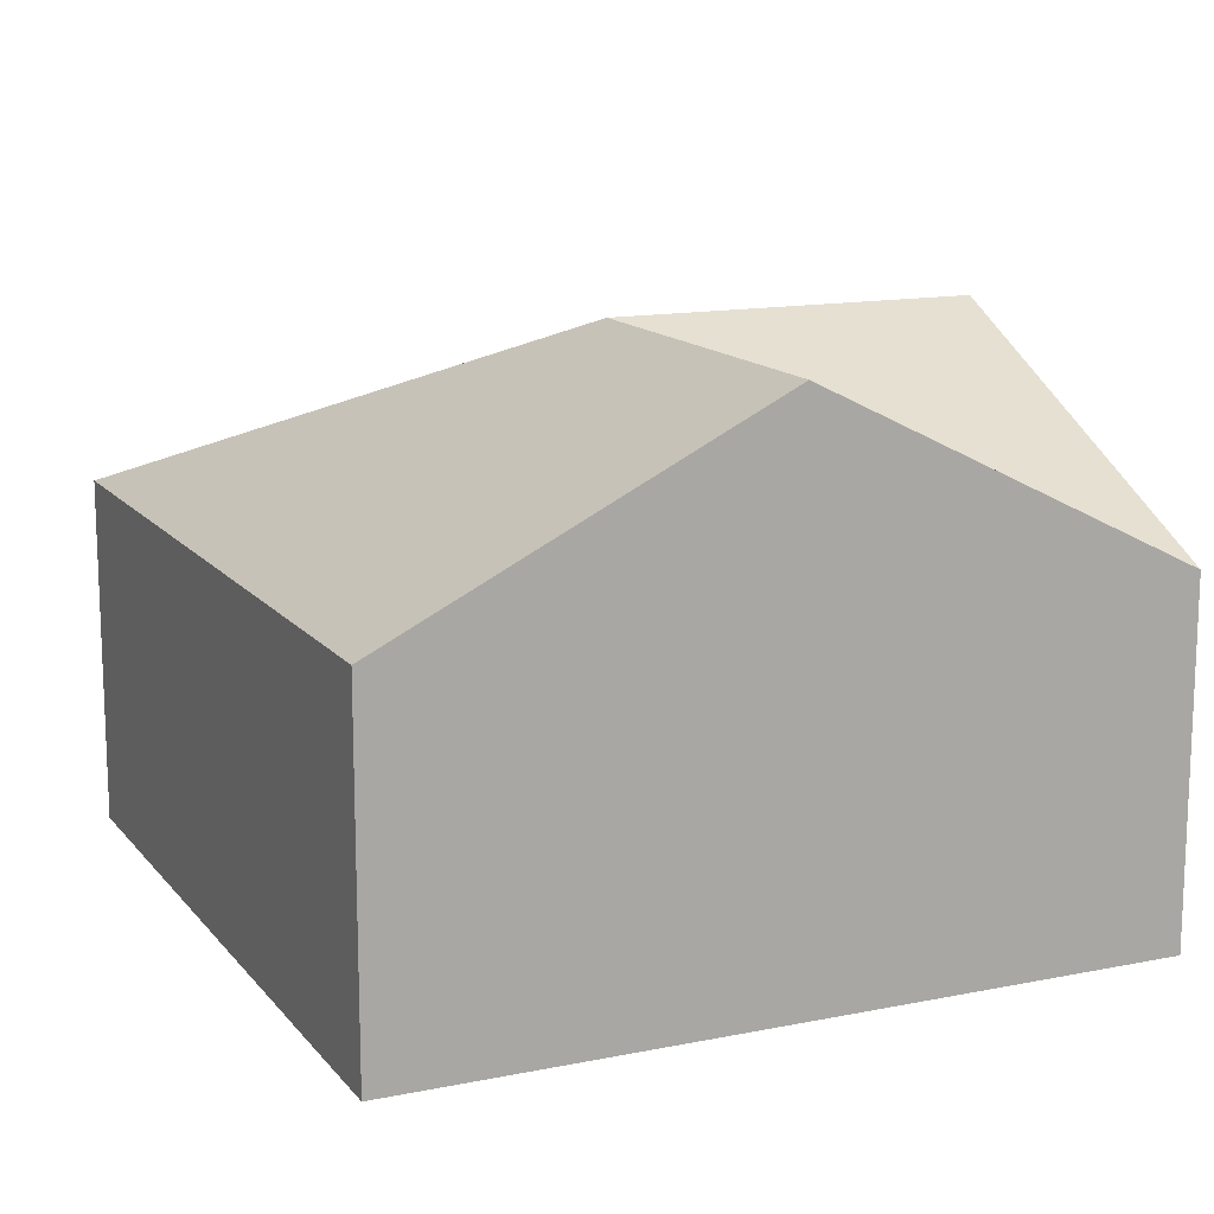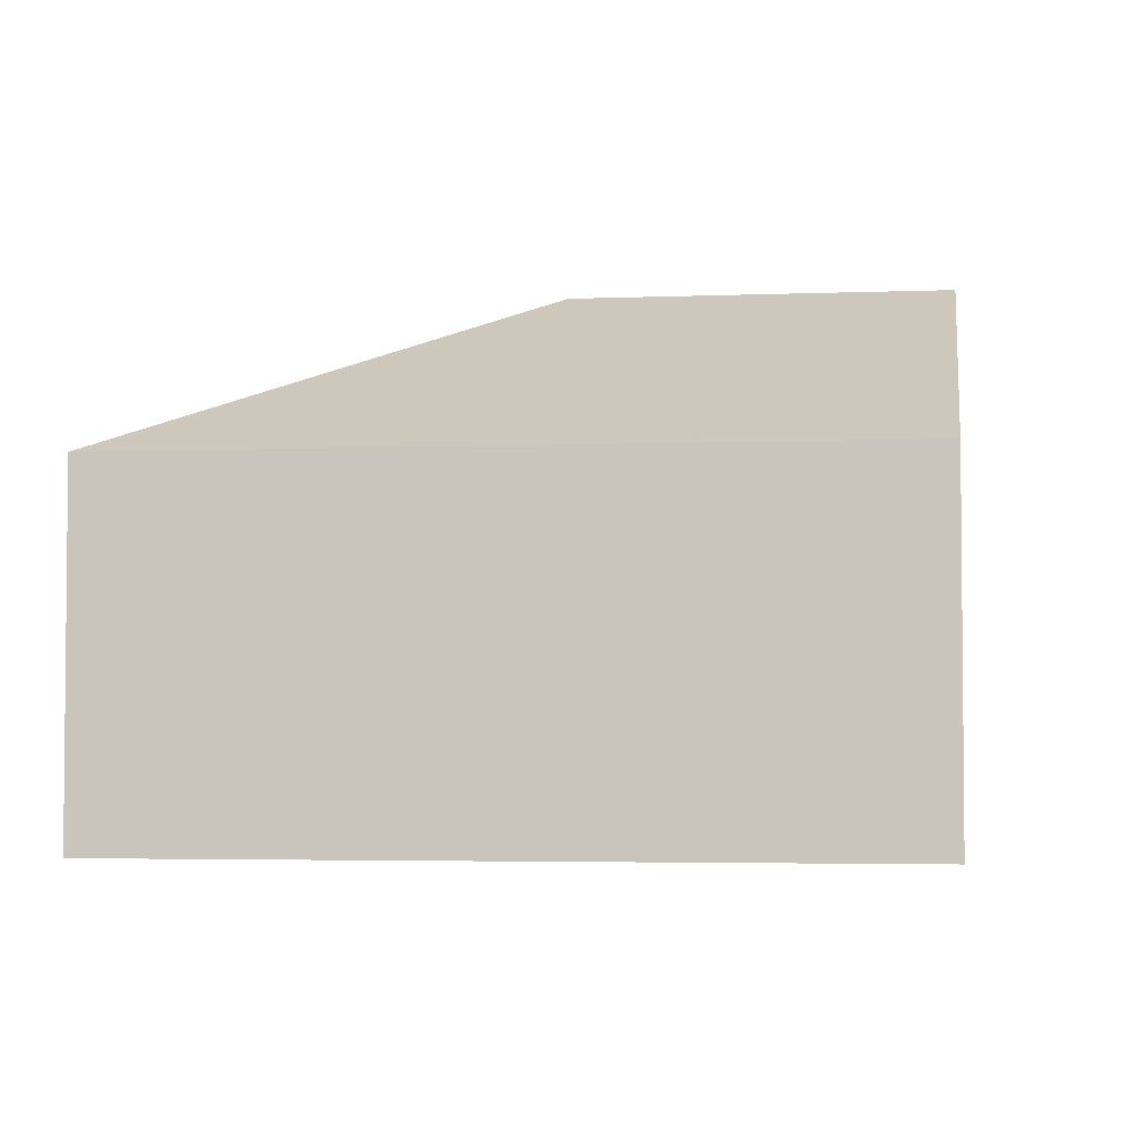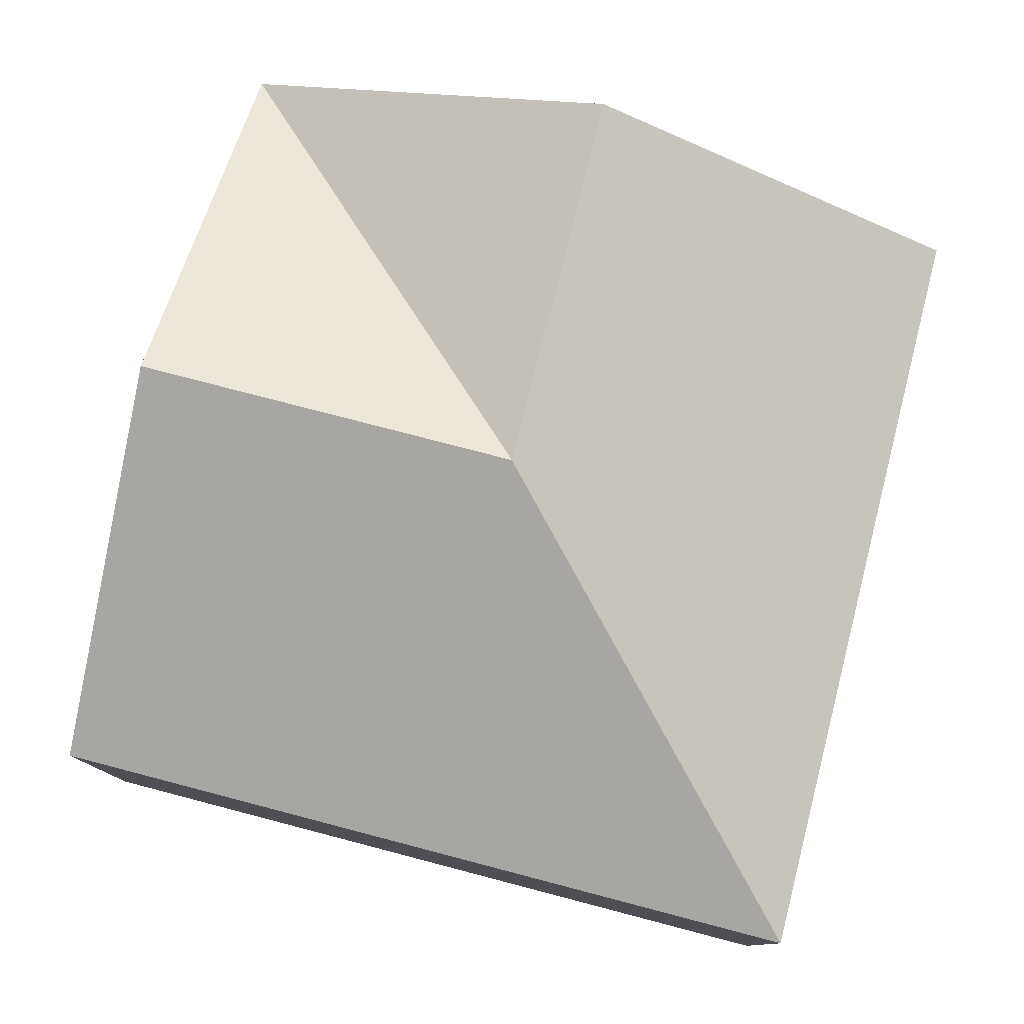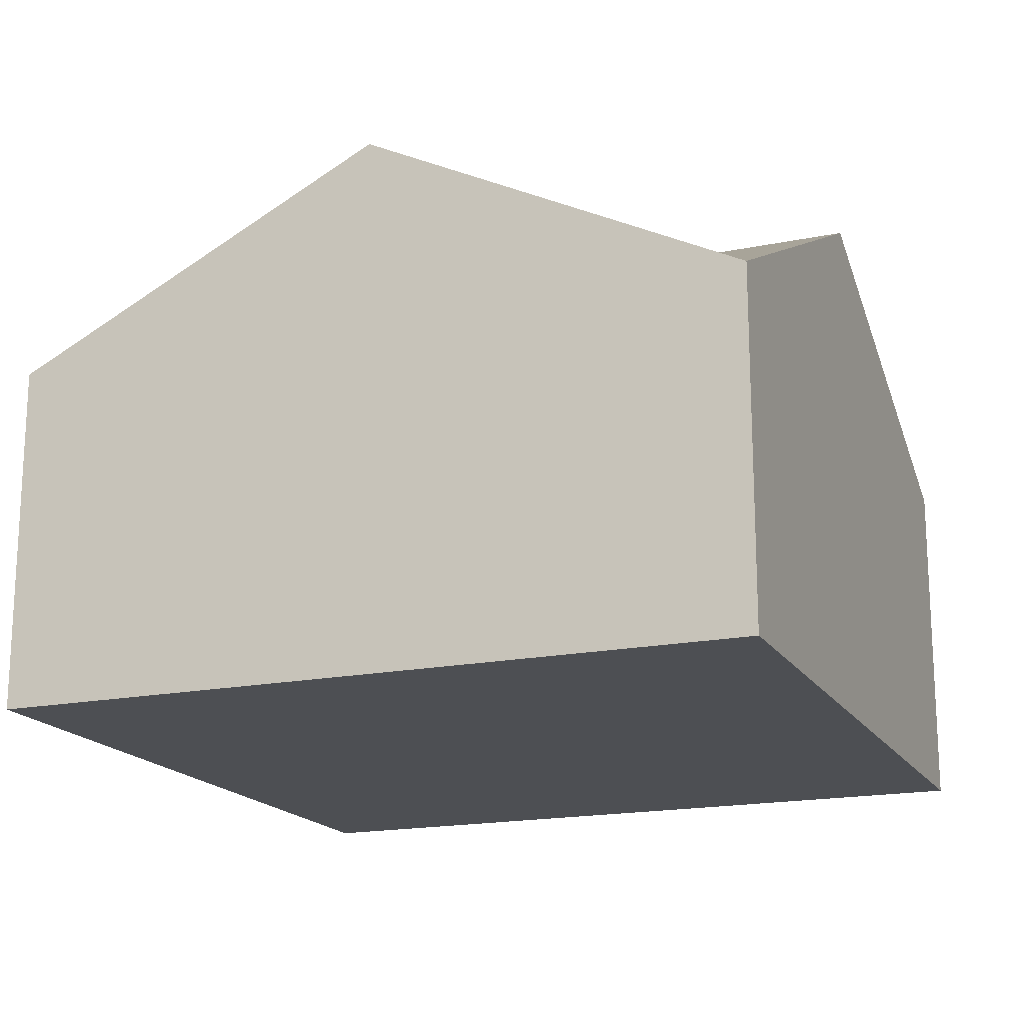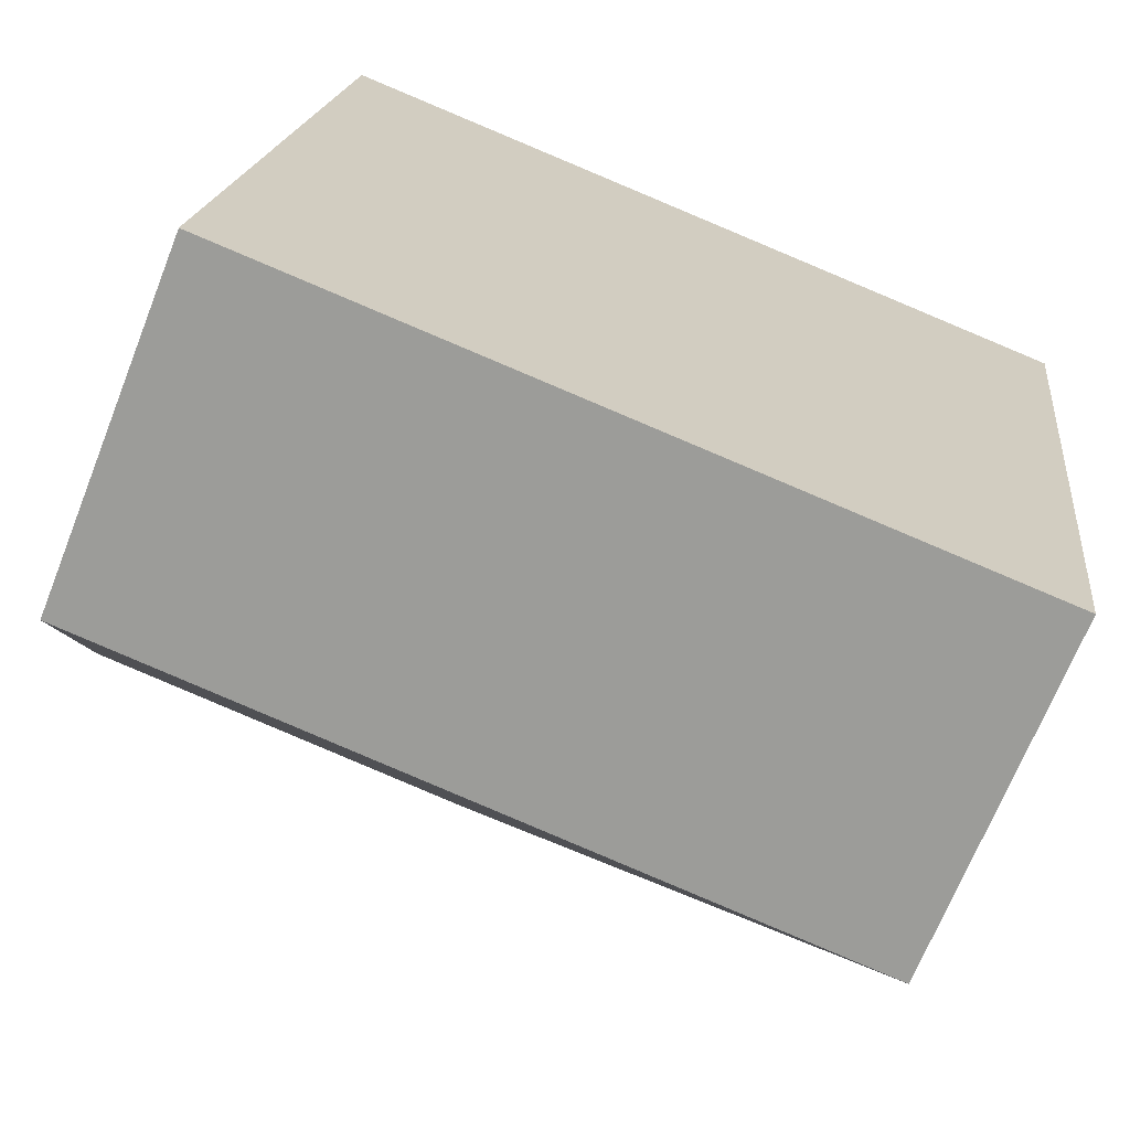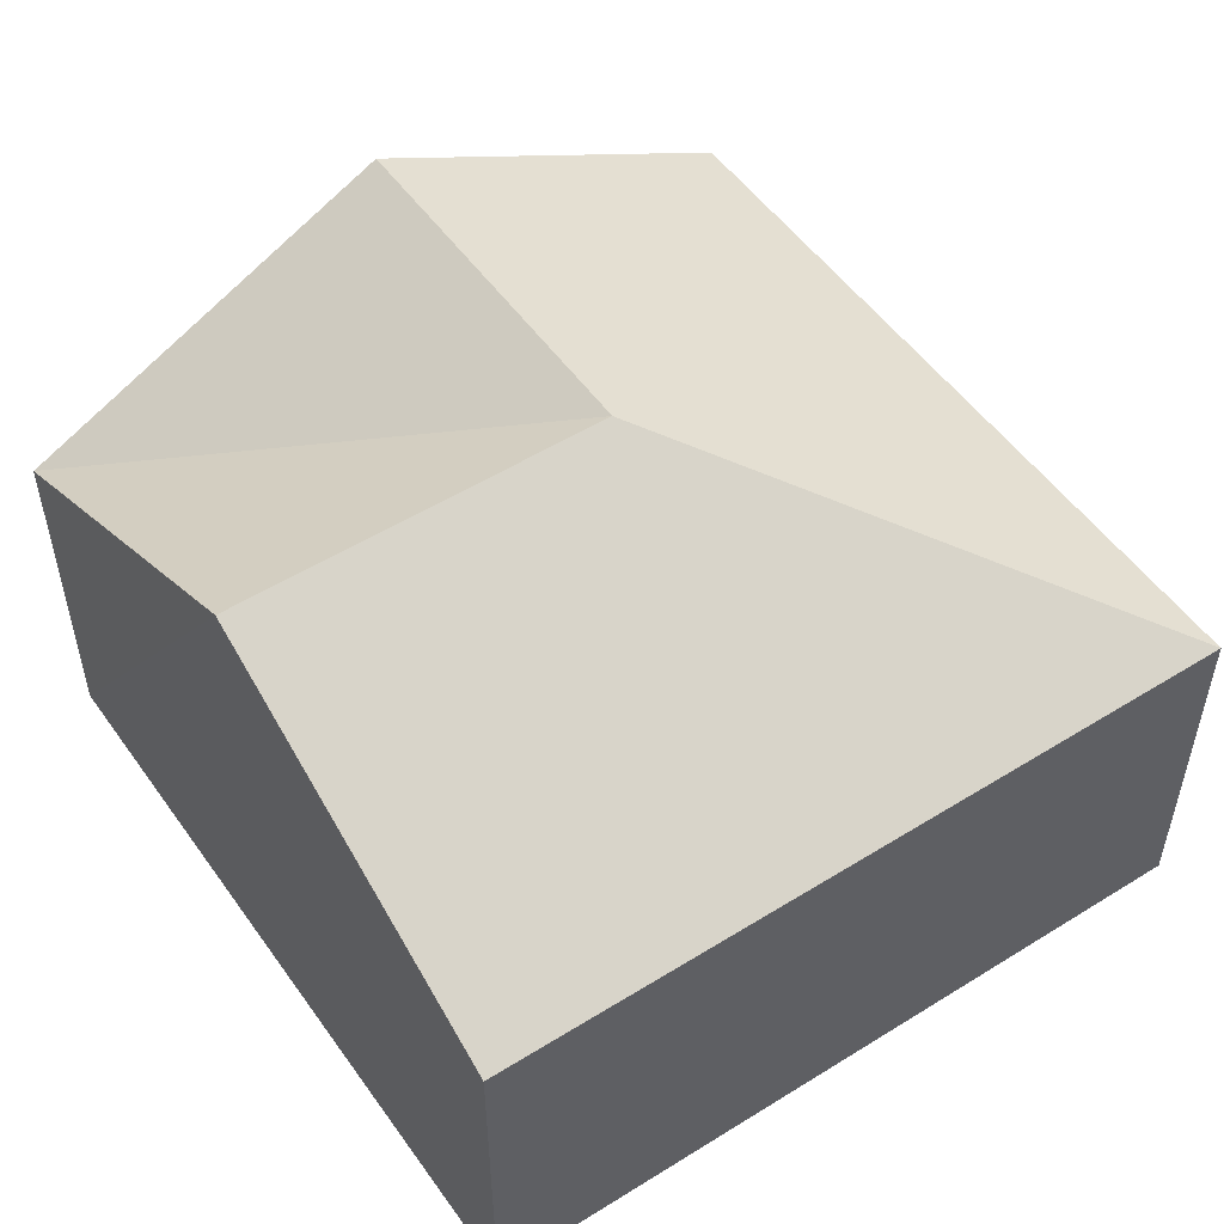
<metadata>
{"format":"obj","ext":"obj","renderer":"f3d","projection":"perspective","resolution":1024,"background":"white","views":[{"elev":14.0,"azim":-107.0,"up":"+Y"},{"elev":-3.6,"azim":-164.8,"up":"+Y"},{"elev":79.0,"azim":111.6,"up":"+Y"},{"elev":-17.6,"azim":-60.8,"up":"+Y"},{"elev":-68.5,"azim":-21.6,"up":"+Z"},{"elev":52.1,"azim":63.1,"up":"+Y"}]}
</metadata>
<code>
v  2.428 3.077 1.875
v  0.535 1.998 4.321
v  2.695 3.077 4.034
v  0.267 3.077 2.159
v  4.852 2 3.747
v  4.325 1.999 -0.57
v  0 1.999 1.224e-16
v  0.535 -2.646e-16 4.321
v  0.267 -1.322e-16 2.159
v  0 0 0
v  2.695 -2.47e-16 4.034
v  4.852 -2.294e-16 3.747
v  4.325 3.49e-17 -0.57
g defaultobject
f 1 2 3
f 1 4 2
f 5 1 3
f 1 5 6
f 7 1 6
f 1 7 4
f 4 8 2
f 8 4 7
f 8 7 9
f 9 7 10
f 8 3 2
f 3 8 5
f 5 8 11
f 5 11 12
f 12 6 5
f 6 12 13
f 13 7 6
f 7 13 10
f 11 13 12
f 13 11 8
f 13 8 10
f 10 8 9

</code>
